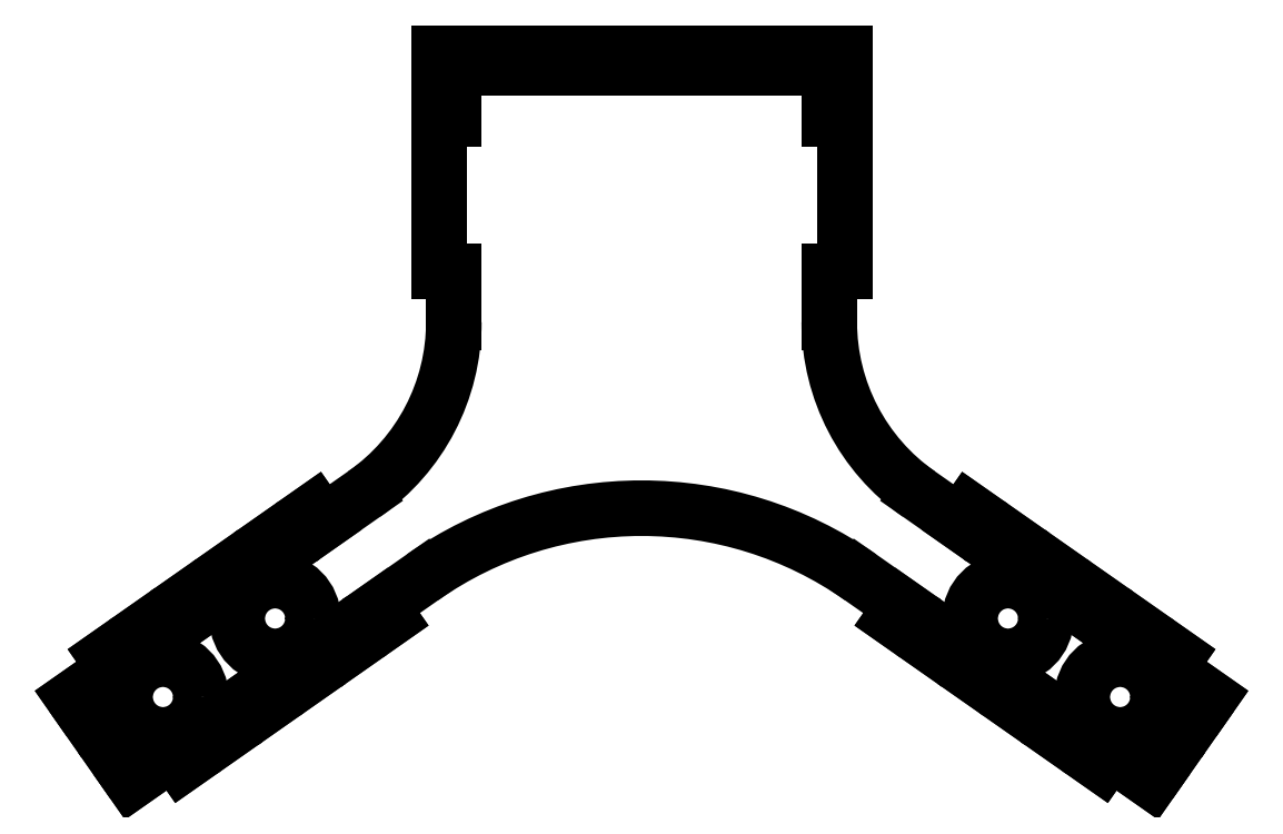
<metadata>
{"format":"dxf","ext":"dxf","renderer":"ezdxf+matplotlib","layout":"modelspace","background":"white","min_lineweight":24,"dpi":150}
</metadata>
<code>
0
SECTION
2
ENTITIES
0
CIRCLE
8
0
10
94.39
20
-55.22
30
0
40
7.475
210
0
220
0
230
1
0
CIRCLE
8
0
10
-94.39
20
-55.22
30
0
40
7.475
210
0
220
0
230
1
0
CIRCLE
8
0
10
72.27
20
-39.74
30
0
40
7.475
210
0
220
0
230
1
0
CIRCLE
8
0
10
-72.27
20
-39.74
30
0
40
7.475
210
0
220
0
230
1
0
LINE
8
0
10
84.11
20
-60.27
30
0
11
82.39
21
-62.72
31
0
0
LINE
8
0
10
82.39
20
-62.72
30
0
11
90.63
21
-68.49
31
0
0
LINE
8
0
10
90.63
20
-68.49
30
0
11
92.35
21
-66.03
31
0
0
LINE
8
0
10
92.35
20
-66.03
30
0
11
100.5
21
-71.77
31
0
0
LINE
8
0
10
100.5
20
-71.77
30
0
11
103.4
21
-67.63
31
0
0
LINE
8
0
10
103.4
20
-67.63
30
0
11
101
21
-65.91
31
0
0
LINE
8
0
10
101
20
-65.91
30
0
11
106.7
21
-57.76
31
0
0
LINE
8
0
10
106.7
20
-57.76
30
0
11
109.1
21
-59.48
31
0
0
LINE
8
0
10
109.1
20
-59.48
30
0
11
112
21
-55.34
31
0
0
LINE
8
0
10
112
20
-55.34
30
0
11
103.8
21
-49.61
31
0
0
LINE
8
0
10
103.8
20
-49.61
30
0
11
105.6
21
-47.15
31
0
0
LINE
8
0
10
105.6
20
-47.15
30
0
11
97.33
21
-41.38
31
0
0
LINE
8
0
10
97.33
20
-41.38
30
0
11
95.61
21
-43.84
31
0
0
LINE
8
0
10
95.61
20
-43.84
30
0
11
87.46
21
-38.13
31
0
0
LINE
8
0
10
87.46
20
-38.13
30
0
11
89.18
21
-35.68
31
0
0
LINE
8
0
10
89.18
20
-35.68
30
0
11
80.95
21
-29.91
31
0
0
LINE
8
0
10
80.95
20
-29.91
30
0
11
79.23
21
-32.37
31
0
0
LINE
8
0
10
79.23
20
-32.37
30
0
11
71.08
21
-26.66
31
0
0
LINE
8
0
10
71.08
20
-26.66
30
0
11
72.8
21
-24.21
31
0
0
LINE
8
0
10
72.8
20
-24.21
30
0
11
64.57
21
-18.44
31
0
0
LINE
8
0
10
64.57
20
-18.44
30
0
11
62.85
21
-20.9
31
0
0
LINE
8
0
10
62.85
20
-20.9
30
0
11
54.68
21
-15.18
31
0
0
ARC
8
0
10
78.42
20
18.73
30
0
40
41.39
210
0
220
0
230
1
50
180
51
235
0
LINE
8
0
10
37.03
20
18.73
30
0
11
37.03
21
28.71
31
0
0
LINE
8
0
10
37.03
20
28.71
30
0
11
40.03
21
28.71
31
0
0
LINE
8
0
10
40.03
20
28.71
30
0
11
40.03
21
58.76
31
0
0
LINE
8
0
10
40.03
20
58.76
30
0
11
37.03
21
58.76
31
0
0
LINE
8
0
10
37.03
20
58.76
30
0
11
37.03
21
68.71
31
0
0
LINE
8
0
10
37.03
20
68.71
30
0
11
40.03
21
68.71
31
0
0
LINE
8
0
10
40.03
20
68.71
30
0
11
40.03
21
71.76
31
0
0
LINE
8
0
10
40.03
20
71.76
30
0
11
26.4
21
71.76
31
0
0
LINE
8
0
10
26.4
20
71.76
30
0
11
26.4
21
68.76
31
0
0
LINE
8
0
10
26.4
20
68.76
30
0
11
15.88
21
68.76
31
0
0
LINE
8
0
10
15.88
20
68.76
30
0
11
15.88
21
71.76
31
0
0
LINE
8
0
10
15.88
20
71.76
30
0
11
5.261
21
71.76
31
0
0
LINE
8
0
10
5.261
20
71.76
30
0
11
5.261
21
68.76
31
0
0
LINE
8
0
10
5.261
20
68.76
30
0
11
-5.261
21
68.76
31
0
0
LINE
8
0
10
-5.261
20
68.76
30
0
11
-5.261
21
71.76
31
0
0
LINE
8
0
10
-5.261
20
71.76
30
0
11
-15.88
21
71.76
31
0
0
LINE
8
0
10
-15.88
20
71.76
30
0
11
-15.88
21
68.76
31
0
0
LINE
8
0
10
-15.88
20
68.76
30
0
11
-26.4
21
68.76
31
0
0
LINE
8
0
10
-26.4
20
68.76
30
0
11
-26.4
21
71.76
31
0
0
LINE
8
0
10
-26.4
20
71.76
30
0
11
-40.03
21
71.76
31
0
0
LINE
8
0
10
-40.03
20
71.76
30
0
11
-40.03
21
68.71
31
0
0
LINE
8
0
10
-40.03
20
68.71
30
0
11
-37.03
21
68.71
31
0
0
LINE
8
0
10
-37.03
20
68.71
30
0
11
-37.03
21
58.76
31
0
0
LINE
8
0
10
-37.03
20
58.76
30
0
11
-40.03
21
58.76
31
0
0
LINE
8
0
10
-40.03
20
58.76
30
0
11
-40.03
21
28.71
31
0
0
LINE
8
0
10
-40.03
20
28.71
30
0
11
-37.03
21
28.71
31
0
0
LINE
8
0
10
-37.03
20
28.71
30
0
11
-37.03
21
18.73
31
0
0
ARC
8
0
10
-78.42
20
18.73
30
0
40
41.39
210
-0
220
0
230
1
50
-55
51
1.479e-06
0
LINE
8
0
10
-54.68
20
-15.18
30
0
11
-62.85
21
-20.9
31
0
0
LINE
8
0
10
-62.85
20
-20.9
30
0
11
-64.57
21
-18.44
31
0
0
LINE
8
0
10
-64.57
20
-18.44
30
0
11
-72.8
21
-24.21
31
0
0
LINE
8
0
10
-72.8
20
-24.21
30
0
11
-71.08
21
-26.66
31
0
0
LINE
8
0
10
-71.08
20
-26.66
30
0
11
-79.23
21
-32.37
31
0
0
LINE
8
0
10
-79.23
20
-32.37
30
0
11
-80.95
21
-29.91
31
0
0
LINE
8
0
10
-80.95
20
-29.91
30
0
11
-89.18
21
-35.68
31
0
0
LINE
8
0
10
-89.18
20
-35.68
30
0
11
-87.46
21
-38.13
31
0
0
LINE
8
0
10
-87.46
20
-38.13
30
0
11
-95.61
21
-43.84
31
0
0
LINE
8
0
10
-95.61
20
-43.84
30
0
11
-97.33
21
-41.38
31
0
0
LINE
8
0
10
-97.33
20
-41.38
30
0
11
-105.6
21
-47.15
31
0
0
LINE
8
0
10
-105.6
20
-47.15
30
0
11
-103.8
21
-49.61
31
0
0
LINE
8
0
10
-103.8
20
-49.61
30
0
11
-112
21
-55.34
31
0
0
LINE
8
0
10
-112
20
-55.34
30
0
11
-109.1
21
-59.48
31
0
0
LINE
8
0
10
-109.1
20
-59.48
30
0
11
-106.7
21
-57.76
31
0
0
LINE
8
0
10
-106.7
20
-57.76
30
0
11
-101
21
-65.91
31
0
0
LINE
8
0
10
-101
20
-65.91
30
0
11
-103.4
21
-67.63
31
0
0
LINE
8
0
10
-103.4
20
-67.63
30
0
11
-100.5
21
-71.77
31
0
0
LINE
8
0
10
-100.5
20
-71.77
30
0
11
-92.35
21
-66.03
31
0
0
LINE
8
0
10
-92.35
20
-66.03
30
0
11
-90.63
21
-68.49
31
0
0
LINE
8
0
10
-90.63
20
-68.49
30
0
11
-82.39
21
-62.72
31
0
0
LINE
8
0
10
-82.39
20
-62.72
30
0
11
-84.11
21
-60.27
31
0
0
LINE
8
0
10
-84.11
20
-60.27
30
0
11
-75.96
21
-54.56
31
0
0
LINE
8
0
10
-75.96
20
-54.56
30
0
11
-74.24
21
-57.02
31
0
0
LINE
8
0
10
-74.24
20
-57.02
30
0
11
-66.01
21
-51.25
31
0
0
LINE
8
0
10
-66.01
20
-51.25
30
0
11
-67.73
21
-48.79
31
0
0
LINE
8
0
10
-67.73
20
-48.79
30
0
11
-59.58
21
-43.09
31
0
0
LINE
8
0
10
-59.58
20
-43.09
30
0
11
-57.86
21
-45.54
31
0
0
LINE
8
0
10
-57.86
20
-45.54
30
0
11
-49.63
21
-39.78
31
0
0
LINE
8
0
10
-49.63
20
-39.78
30
0
11
-51.35
21
-37.32
31
0
0
LINE
8
0
10
-51.35
20
-37.32
30
0
11
-43.18
21
-31.6
31
0
0
ARC
8
0
10
8.882e-15
20
-93.26
30
0
40
75.28
210
0
220
-0
230
1
50
55
51
125
0
LINE
8
0
10
43.18
20
-31.6
30
0
11
51.35
21
-37.32
31
0
0
LINE
8
0
10
51.35
20
-37.32
30
0
11
49.63
21
-39.78
31
0
0
LINE
8
0
10
49.63
20
-39.78
30
0
11
57.86
21
-45.54
31
0
0
LINE
8
0
10
57.86
20
-45.54
30
0
11
59.58
21
-43.09
31
0
0
LINE
8
0
10
59.58
20
-43.09
30
0
11
67.73
21
-48.79
31
0
0
LINE
8
0
10
67.73
20
-48.79
30
0
11
66.01
21
-51.25
31
0
0
LINE
8
0
10
66.01
20
-51.25
30
0
11
74.24
21
-57.02
31
0
0
LINE
8
0
10
74.24
20
-57.02
30
0
11
75.96
21
-54.56
31
0
0
LINE
8
0
10
75.96
20
-54.56
30
0
11
84.11
21
-60.27
31
0
0
ENDSEC
0
EOF

</code>
